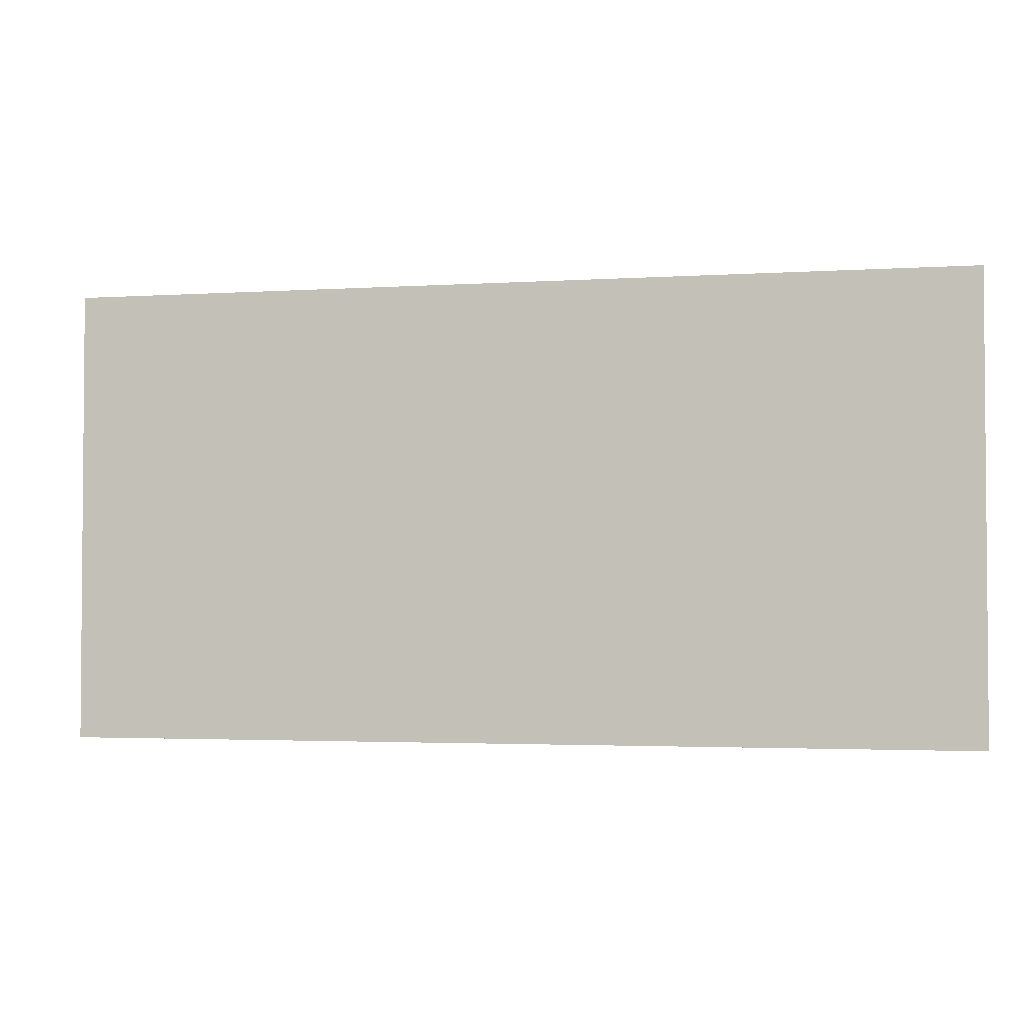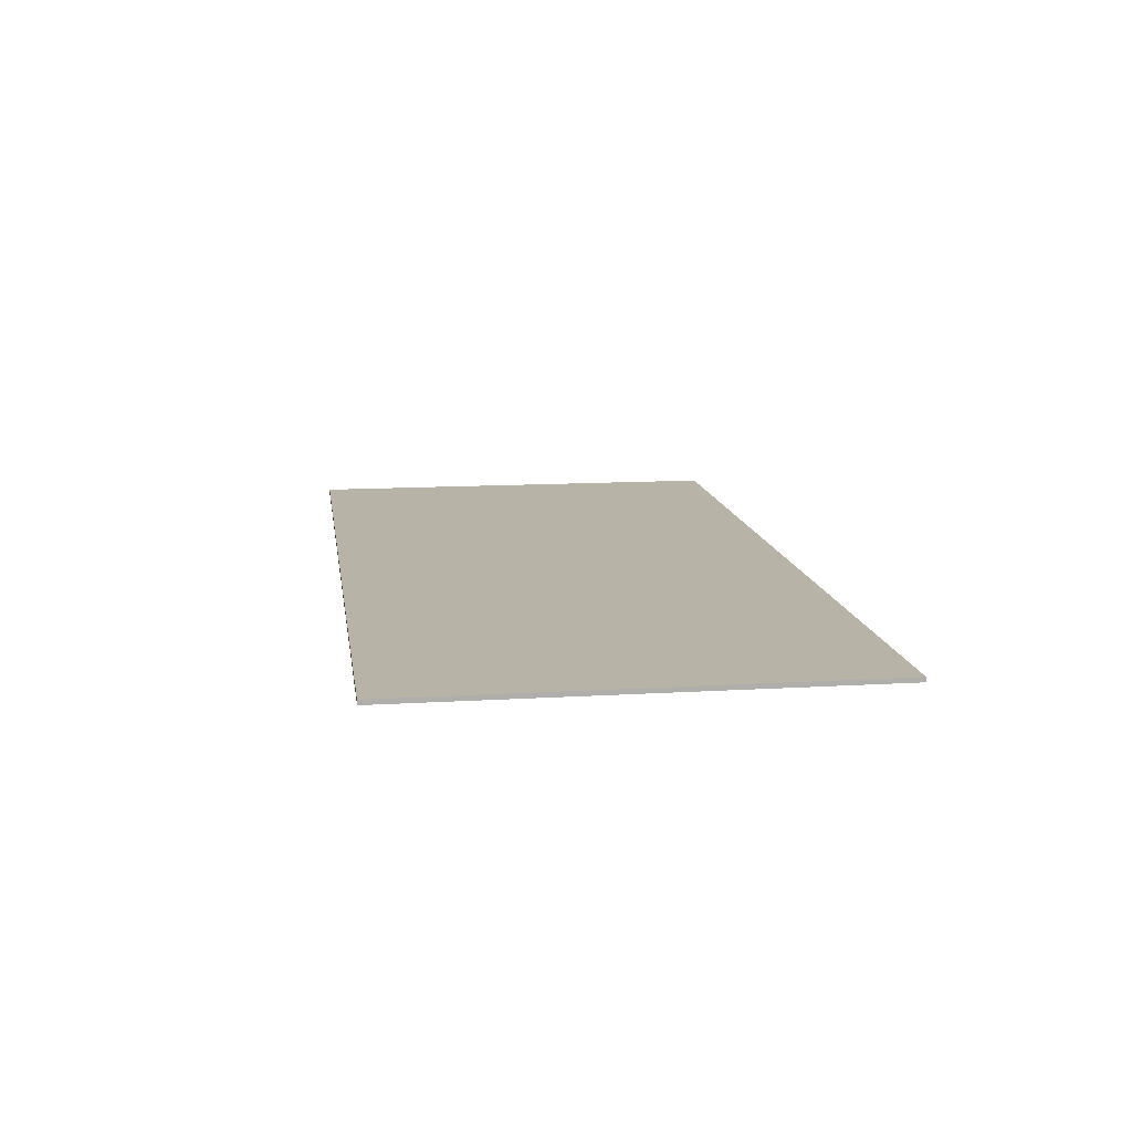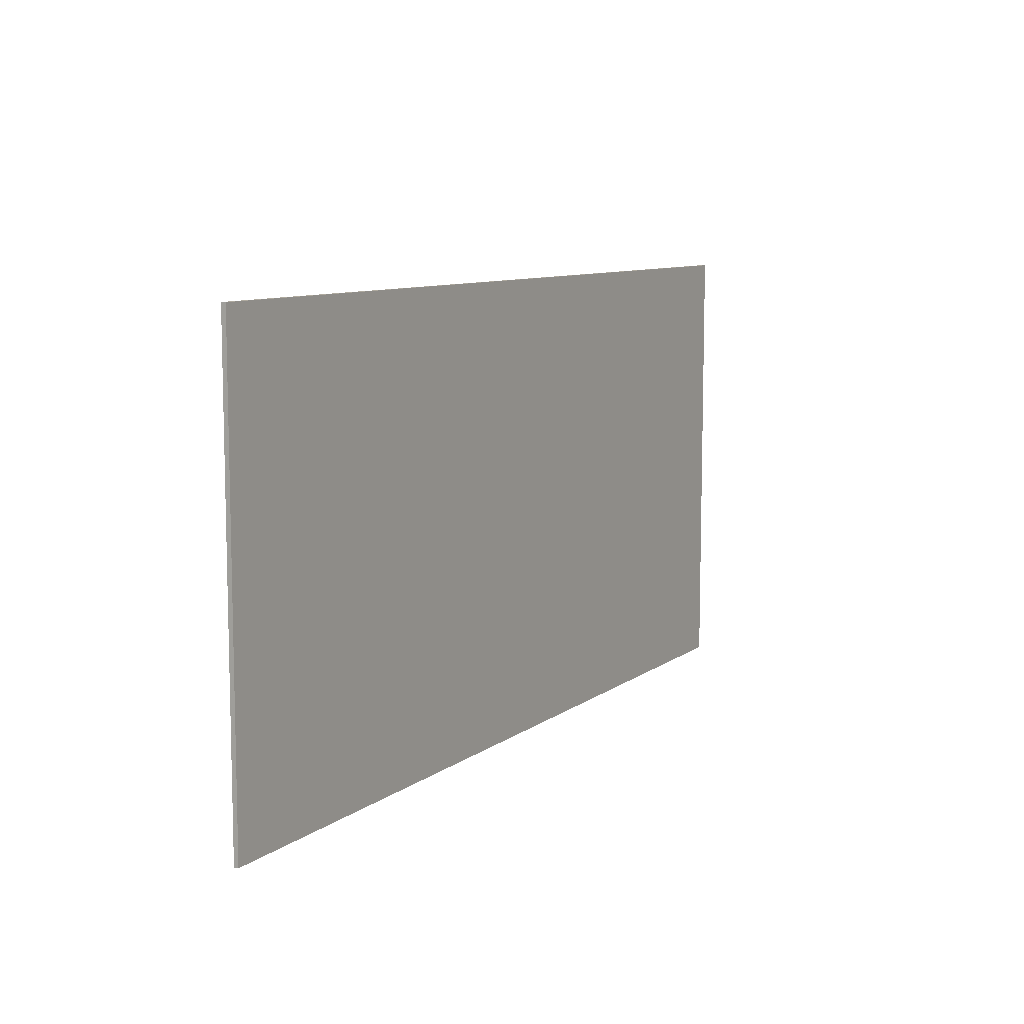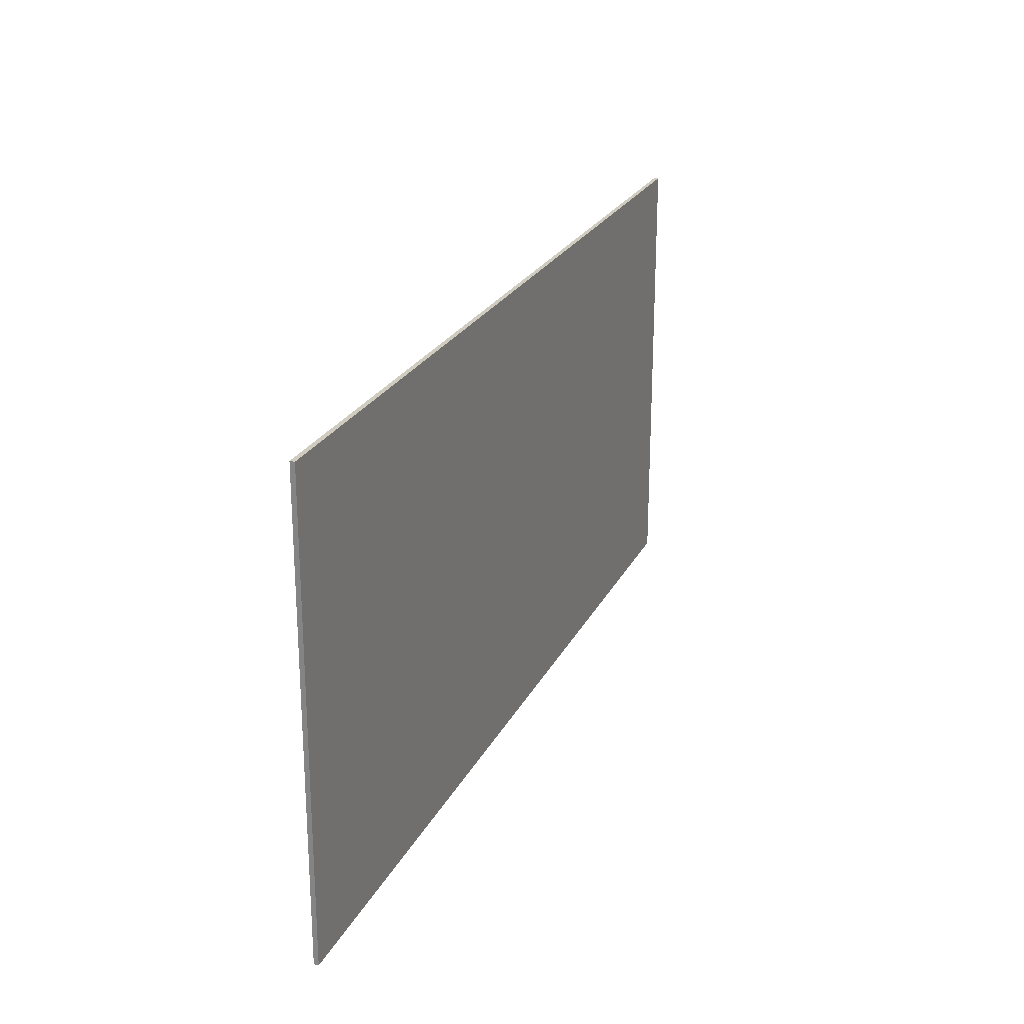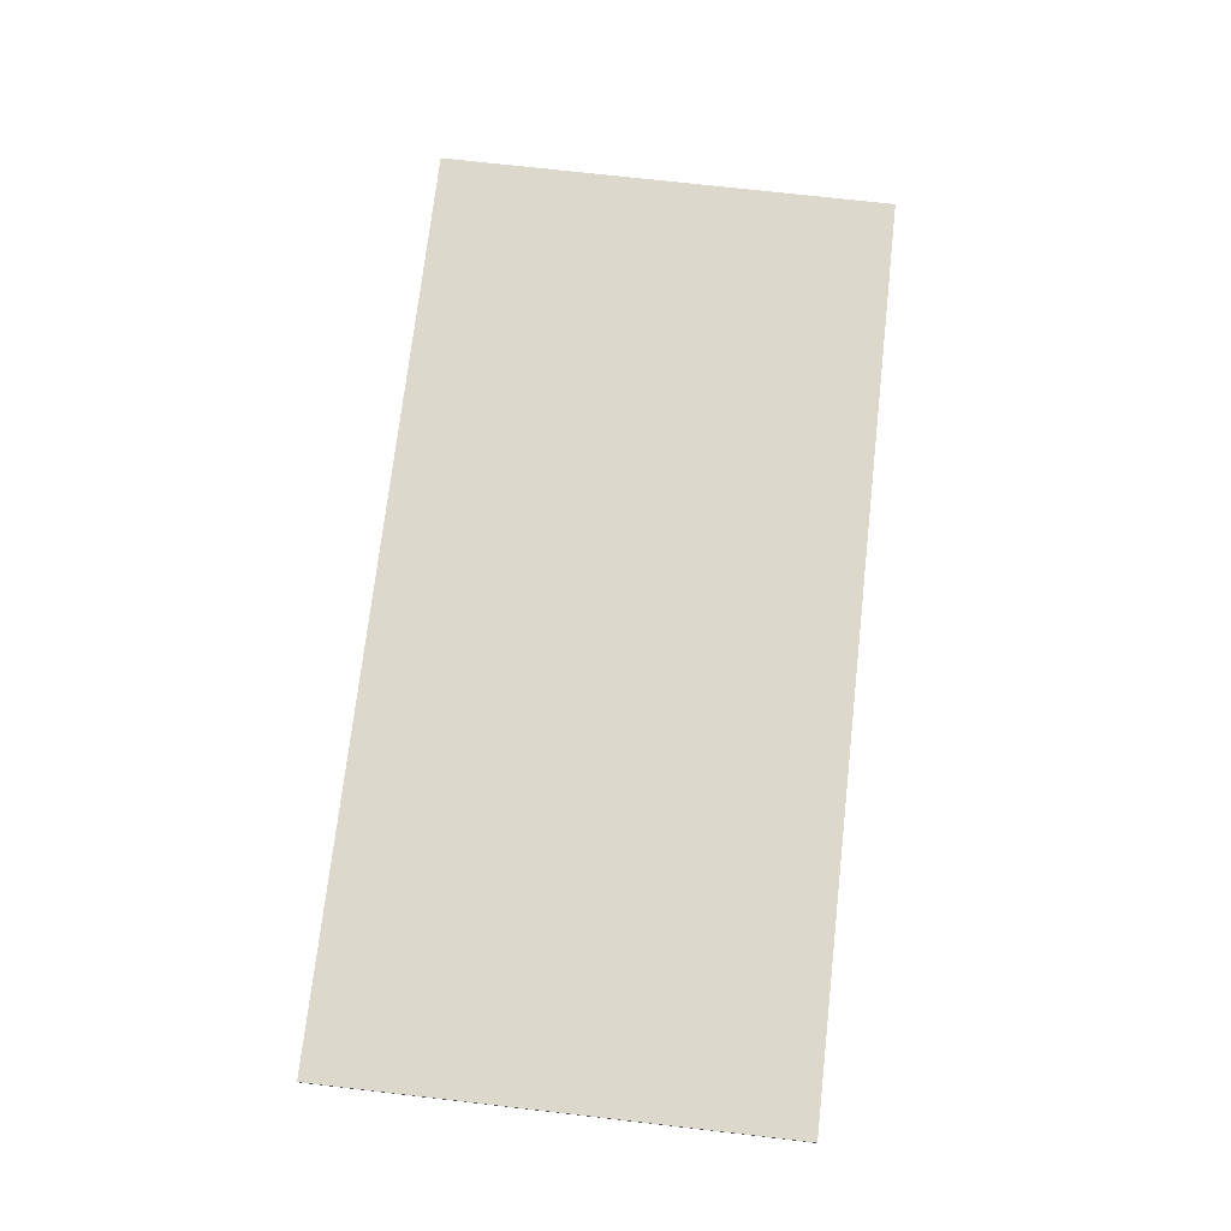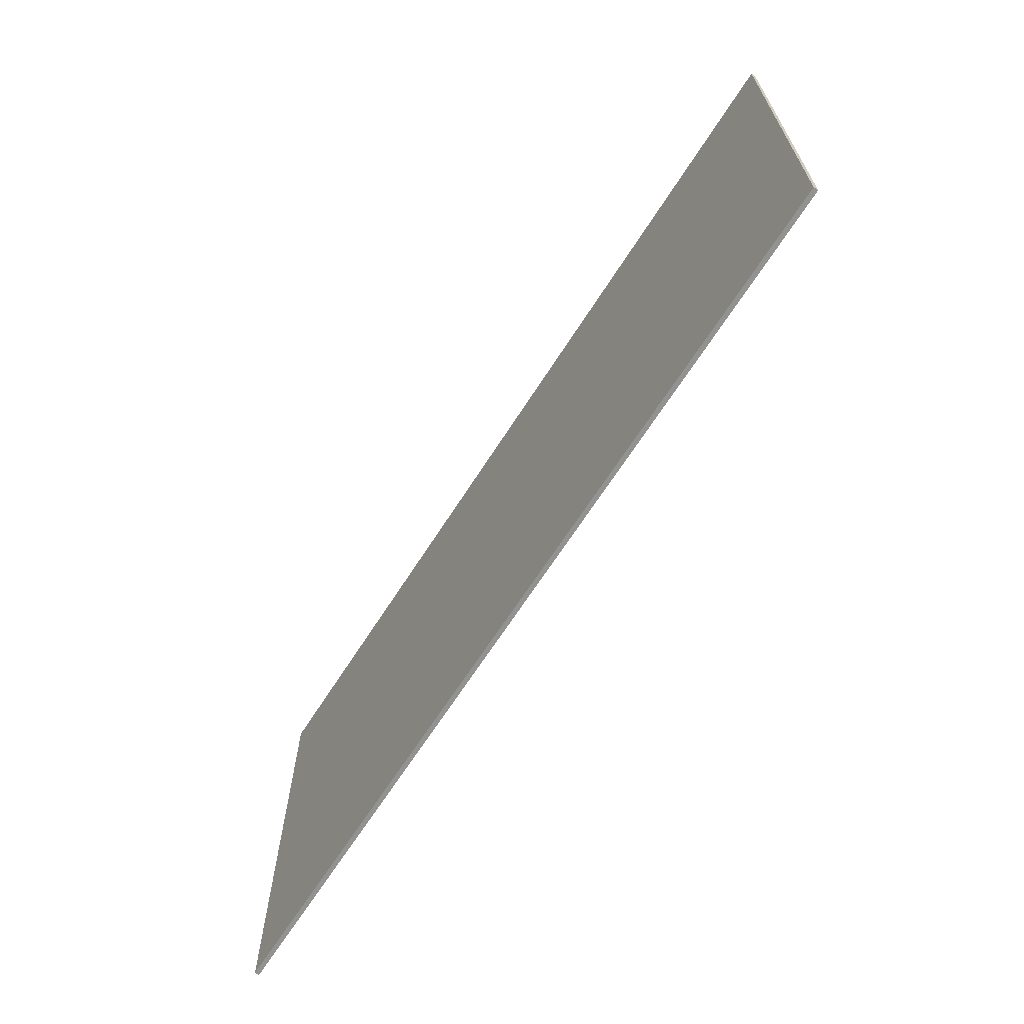
<metadata>
{"format":"obj","ext":"obj","renderer":"f3d","projection":"perspective","resolution":1024,"background":"white","views":[{"elev":-2.7,"azim":-167.3,"up":"+Z"},{"elev":12.6,"azim":-98.1,"up":"+Y"},{"elev":9.1,"azim":-60.7,"up":"+Z"},{"elev":23.7,"azim":-68.9,"up":"+Z"},{"elev":72.7,"azim":96.5,"up":"+Y"},{"elev":-66.3,"azim":-122.5,"up":"+Z"}]}
</metadata>
<code>
o PaymentCard01d
v 0.125 -0.000625 -0.0625
v 0.125 0.000625 -0.0625
v 0.125 -0.000625 0.0625
v 0.125 0.000625 0.0625
v -0.125 -0.000625 -0.0625
v -0.125 0.000625 -0.0625
v -0.125 -0.000625 0.0625
v -0.125 0.000625 0.0625
f 2 3 1
f 4 7 3
f 8 5 7
f 6 1 5
f 7 1 3
f 4 6 8
f 2 4 3
f 4 8 7
f 8 6 5
f 6 2 1
f 7 5 1
f 4 2 6

</code>
